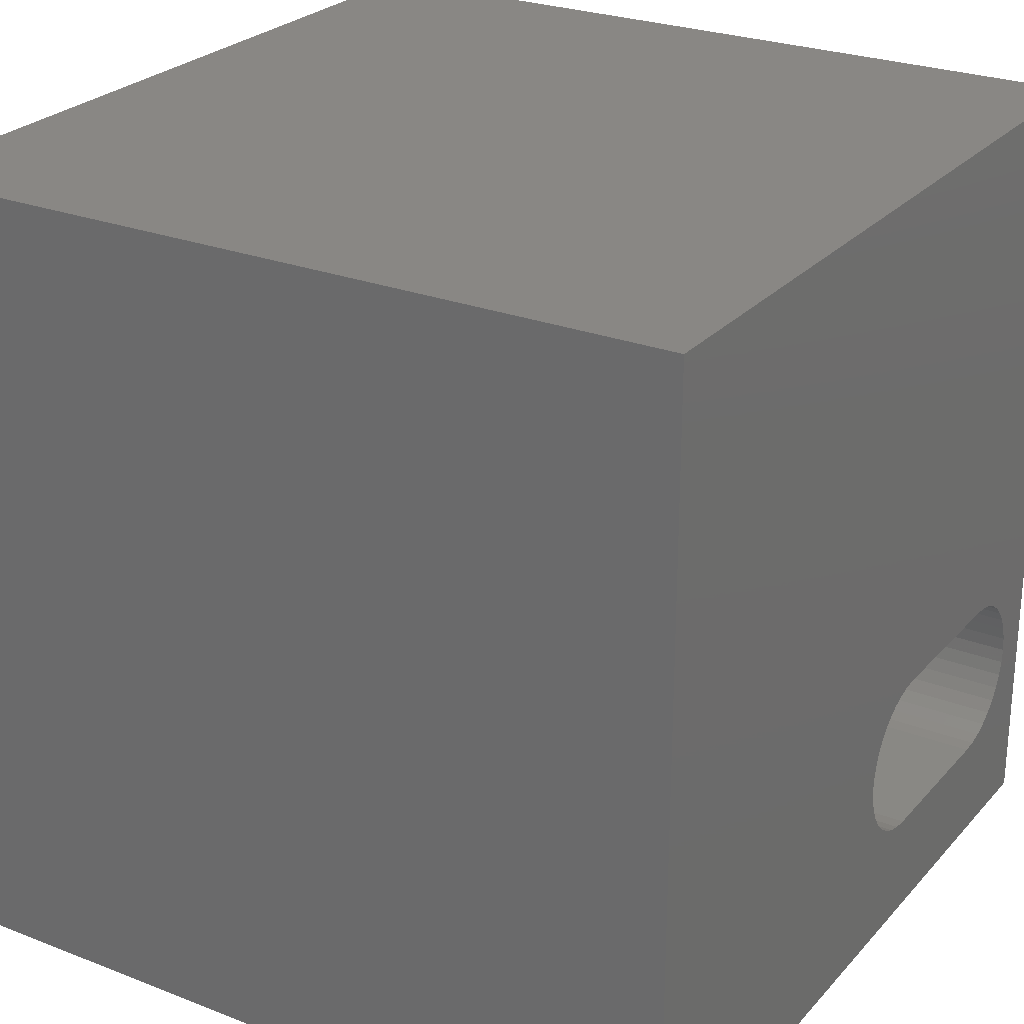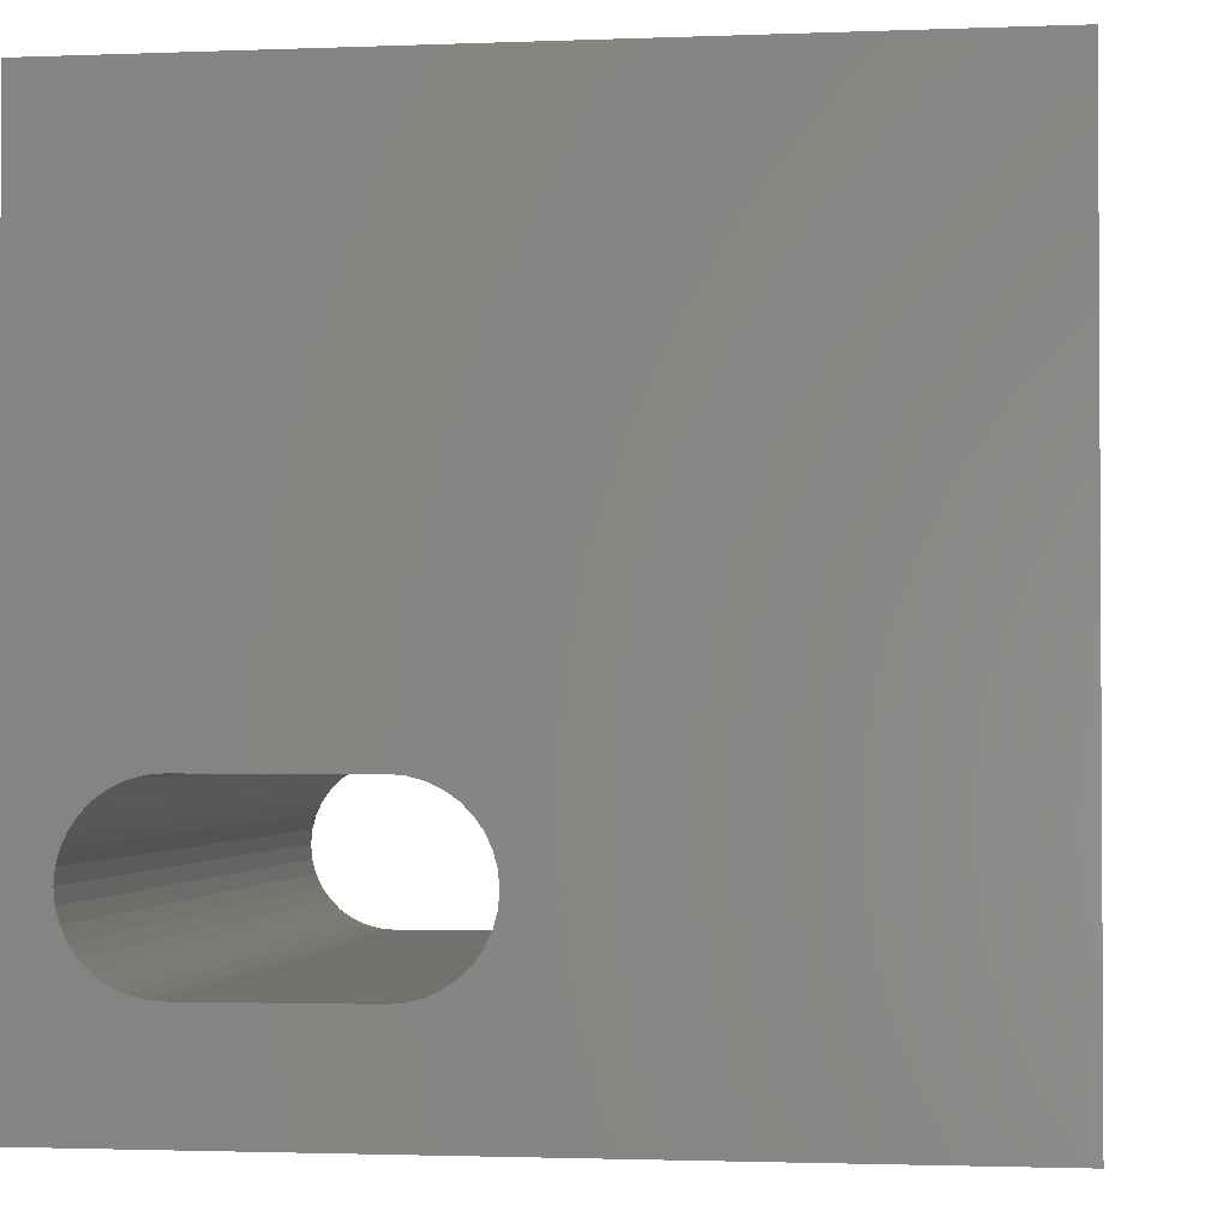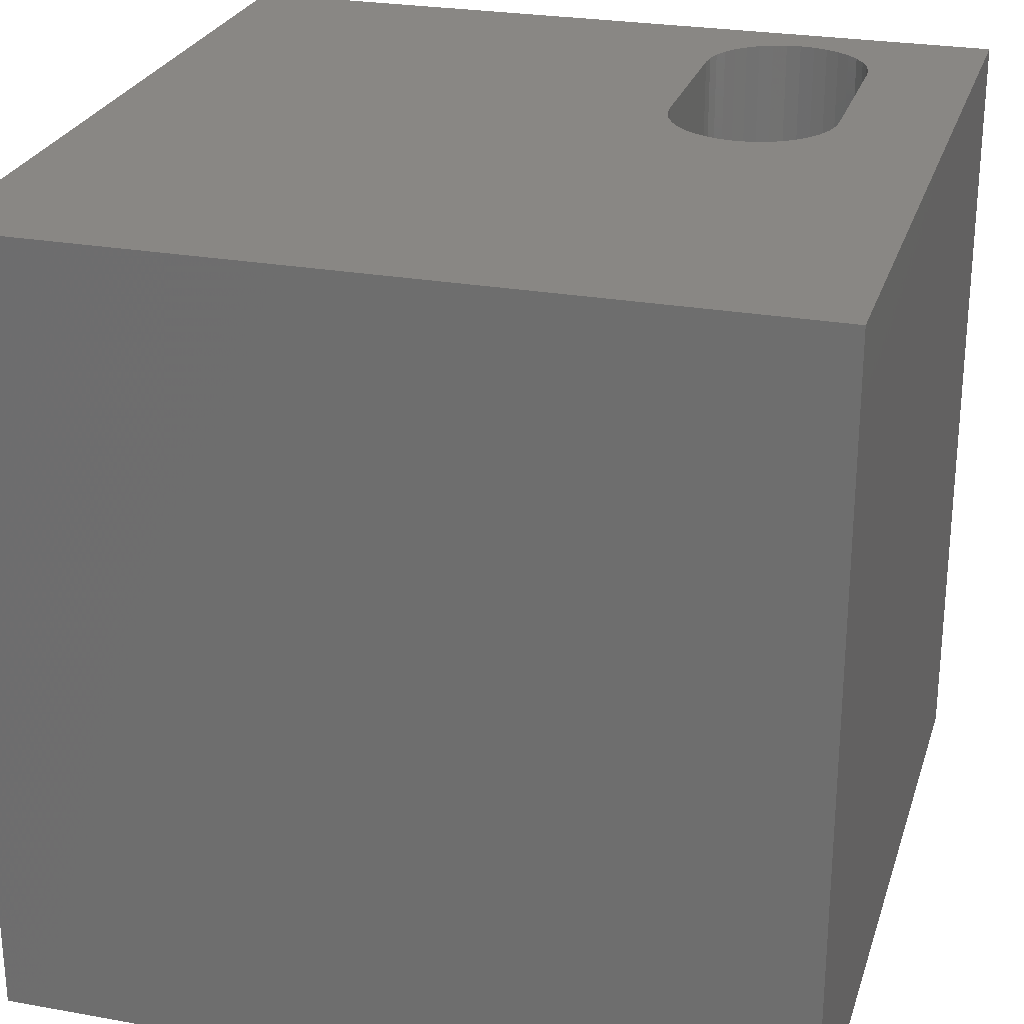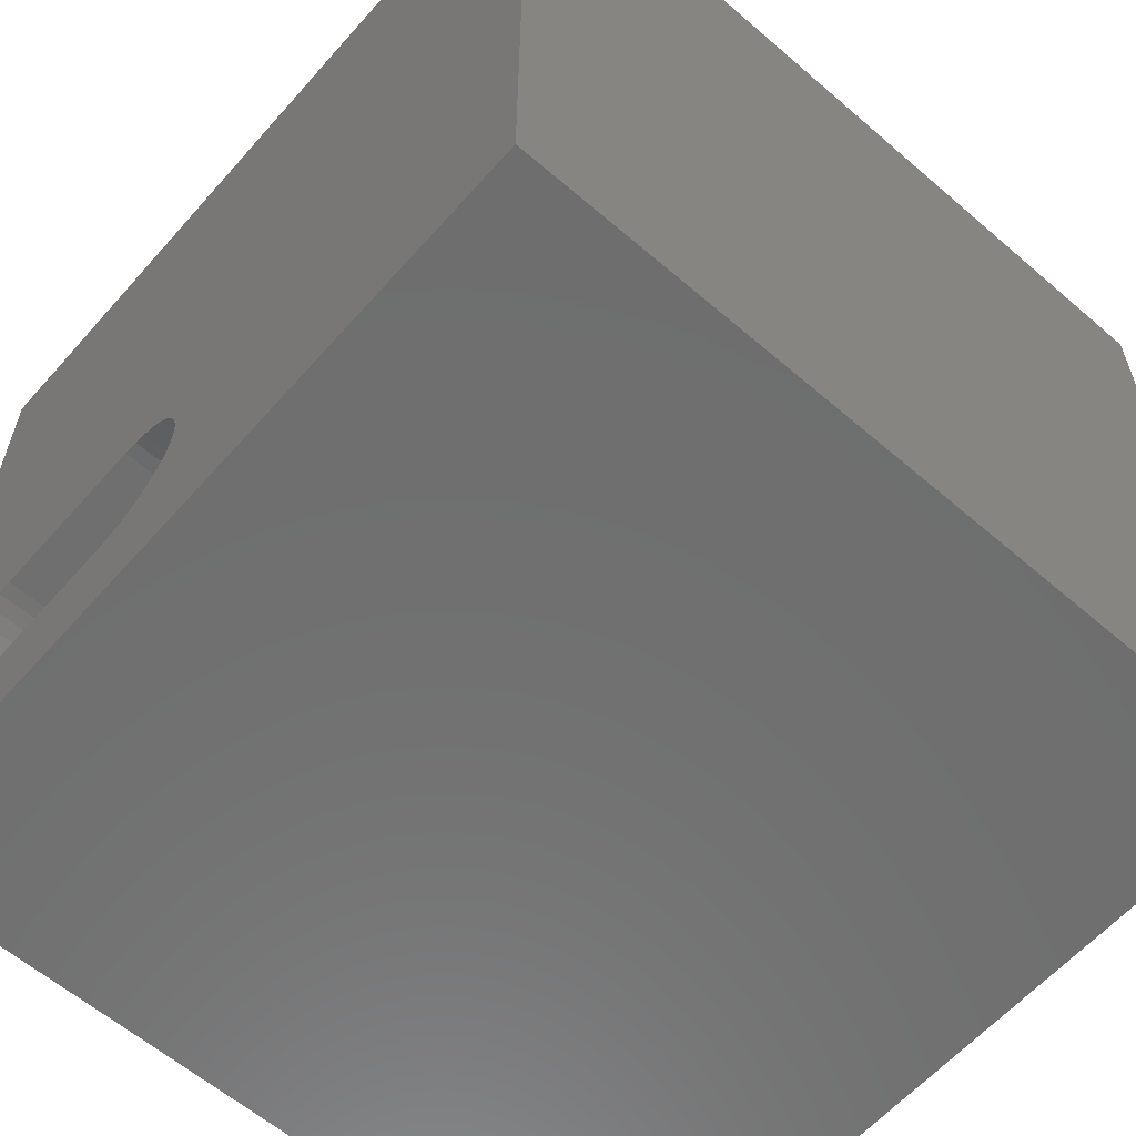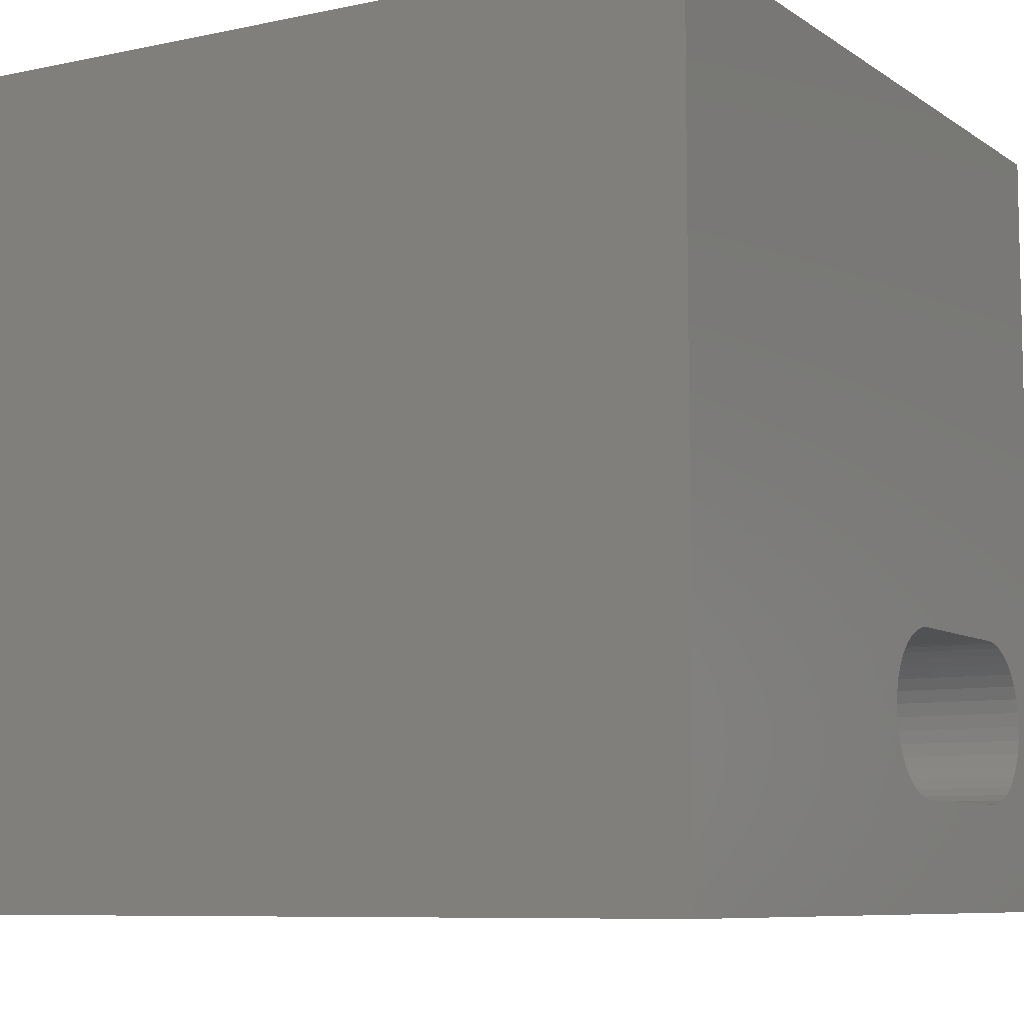
<metadata>
{"format":"stl","ext":"stl","renderer":"f3d","projection":"perspective","resolution":1024,"background":"white","views":[{"elev":25.9,"azim":-58.3,"up":"+Y"},{"elev":-1.9,"azim":-171.9,"up":"+Y"},{"elev":25.8,"azim":-74.0,"up":"+Z"},{"elev":-60.6,"azim":-131.3,"up":"+Y"},{"elev":-8.1,"azim":-59.6,"up":"+Y"}]}
</metadata>
<code>
# stl→obj: 84 verts, 168 faces
v 0 10 10
v 0 10 0
v 0 0 10
v 0 0 0
v 9.322 2.89 10
v 9.398 2.727 10
v 10 10 10
v 9.444 2.553 10
v 9.46 2.374 10
v 10 0 10
v 9.444 2.194 10
v 9.398 2.02 10
v 9.322 1.857 10
v 9.218 1.71 10
v 9.091 1.583 10
v 8.944 1.479 10
v 8.781 1.403 10
v 8.607 1.357 10
v 5.567 1.71 10
v 5.464 1.857 10
v 5.388 2.02 10
v 5.341 2.194 10
v 6.005 1.403 10
v 5.842 1.479 10
v 5.694 1.583 10
v 8.427 1.341 10
v 6.358 1.341 10
v 6.179 1.357 10
v 5.325 2.374 10
v 5.341 2.553 10
v 5.388 2.727 10
v 5.464 2.89 10
v 8.944 3.268 10
v 9.091 3.165 10
v 9.218 3.037 10
v 5.567 3.037 10
v 5.694 3.165 10
v 5.842 3.268 10
v 8.427 3.406 10
v 8.607 3.391 10
v 8.781 3.344 10
v 6.005 3.344 10
v 6.179 3.391 10
v 6.358 3.406 10
v 10 10 0
v 10 0 0
v 5.325 2.374 0
v 5.341 2.194 0
v 5.388 2.02 0
v 5.464 1.857 0
v 5.567 1.71 0
v 9.091 1.583 0
v 9.218 1.71 0
v 9.322 1.857 0
v 9.398 2.02 0
v 5.694 1.583 0
v 5.842 1.479 0
v 6.005 1.403 0
v 9.444 2.194 0
v 9.46 2.374 0
v 9.444 2.553 0
v 9.398 2.727 0
v 6.179 1.357 0
v 6.358 1.341 0
v 8.427 1.341 0
v 8.607 1.357 0
v 8.781 1.403 0
v 8.944 1.479 0
v 9.322 2.89 0
v 9.218 3.037 0
v 9.091 3.165 0
v 5.567 3.037 0
v 5.464 2.89 0
v 5.388 2.727 0
v 5.341 2.553 0
v 8.944 3.268 0
v 8.781 3.344 0
v 8.607 3.391 0
v 6.005 3.344 0
v 5.842 3.268 0
v 5.694 3.165 0
v 8.427 3.406 0
v 6.358 3.406 0
v 6.179 3.391 0
f 1 2 3
f 3 2 4
f 5 6 7
f 6 8 7
f 7 8 9
f 7 9 10
f 10 9 11
f 10 11 12
f 12 13 10
f 10 13 14
f 10 14 15
f 15 16 10
f 10 16 17
f 10 17 18
f 19 20 3
f 3 20 21
f 3 21 22
f 23 24 3
f 3 24 25
f 3 25 19
f 18 26 10
f 10 26 27
f 10 27 3
f 3 27 28
f 3 28 23
f 22 29 3
f 3 29 30
f 3 30 1
f 1 30 31
f 1 31 32
f 33 34 7
f 7 34 35
f 7 35 5
f 32 36 1
f 1 36 37
f 1 37 38
f 39 40 7
f 7 40 41
f 7 41 33
f 38 42 1
f 1 42 43
f 1 43 7
f 7 43 44
f 7 44 39
f 45 7 46
f 46 7 10
f 4 47 48
f 48 49 4
f 4 49 50
f 4 50 51
f 52 53 46
f 46 53 54
f 46 54 55
f 51 56 4
f 4 56 57
f 4 57 58
f 55 59 46
f 46 59 60
f 46 60 45
f 45 60 61
f 45 61 62
f 58 63 4
f 4 63 64
f 4 64 46
f 46 64 65
f 46 65 66
f 66 67 46
f 46 67 68
f 46 68 52
f 62 69 45
f 45 69 70
f 45 70 71
f 72 73 2
f 2 73 74
f 2 74 4
f 4 74 75
f 4 75 47
f 71 76 45
f 45 76 77
f 45 77 78
f 79 80 2
f 2 80 81
f 2 81 72
f 78 82 45
f 45 82 83
f 45 83 2
f 2 83 84
f 2 84 79
f 7 45 1
f 1 45 2
f 46 10 4
f 4 10 3
f 83 44 43
f 83 43 84
f 84 43 42
f 84 42 79
f 79 42 38
f 79 38 80
f 80 38 37
f 80 37 81
f 81 37 36
f 81 36 72
f 72 36 32
f 72 32 73
f 73 32 31
f 73 31 74
f 74 31 30
f 74 30 75
f 75 30 29
f 75 29 47
f 47 29 22
f 47 22 48
f 48 22 21
f 48 21 49
f 49 21 20
f 49 20 50
f 50 20 19
f 50 19 51
f 51 19 25
f 51 25 56
f 56 25 24
f 56 24 57
f 57 24 23
f 57 23 58
f 58 23 28
f 58 28 63
f 63 28 27
f 63 27 64
f 83 82 44
f 44 82 39
f 65 26 18
f 65 18 66
f 66 18 17
f 66 17 67
f 67 17 16
f 67 16 68
f 68 16 15
f 68 15 52
f 52 15 14
f 52 14 53
f 53 14 13
f 53 13 54
f 54 13 12
f 54 12 55
f 55 12 11
f 55 11 59
f 59 11 9
f 59 9 60
f 60 9 8
f 60 8 61
f 61 8 6
f 61 6 62
f 62 6 5
f 62 5 69
f 69 5 35
f 69 35 70
f 70 35 34
f 70 34 71
f 71 34 33
f 71 33 76
f 76 33 41
f 76 41 77
f 77 41 40
f 77 40 78
f 78 40 39
f 78 39 82
f 65 64 26
f 26 64 27

</code>
